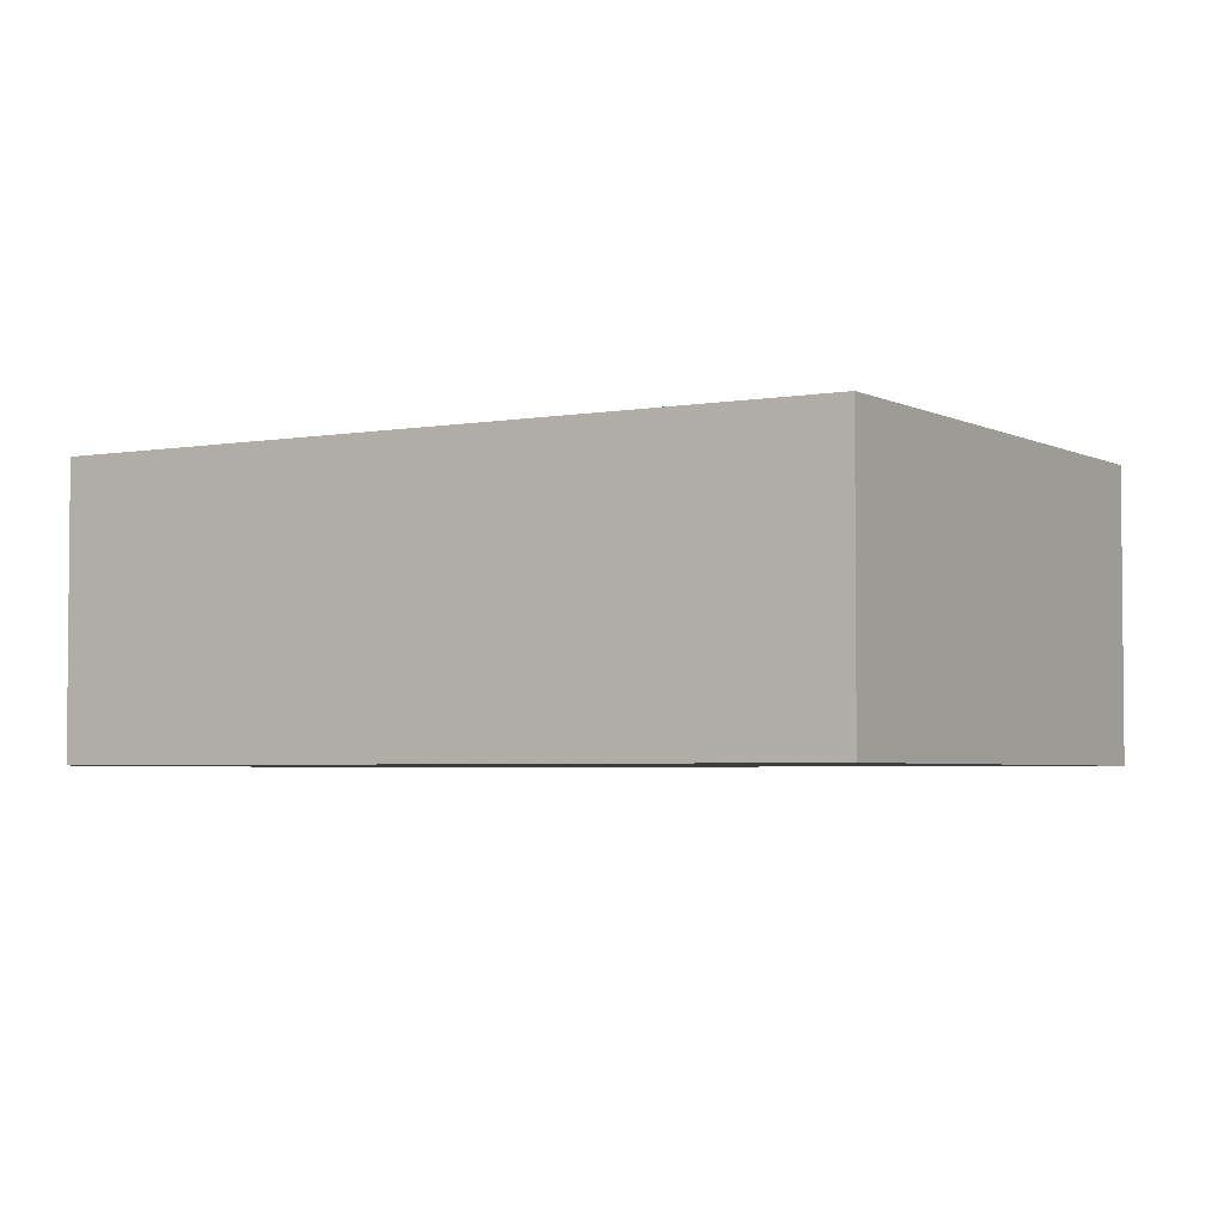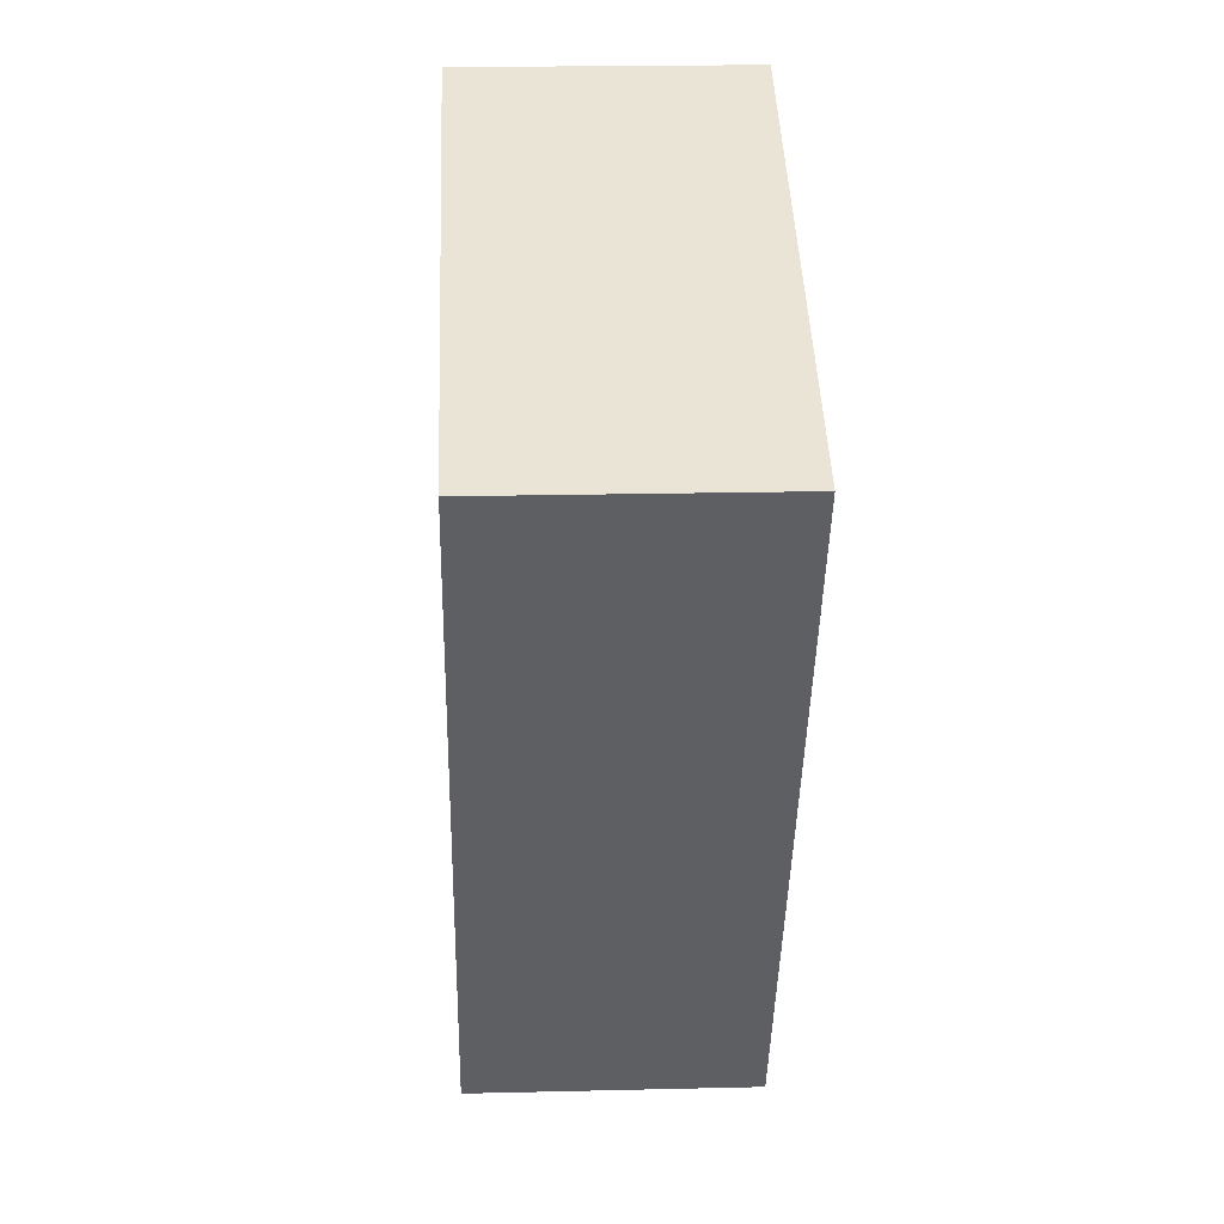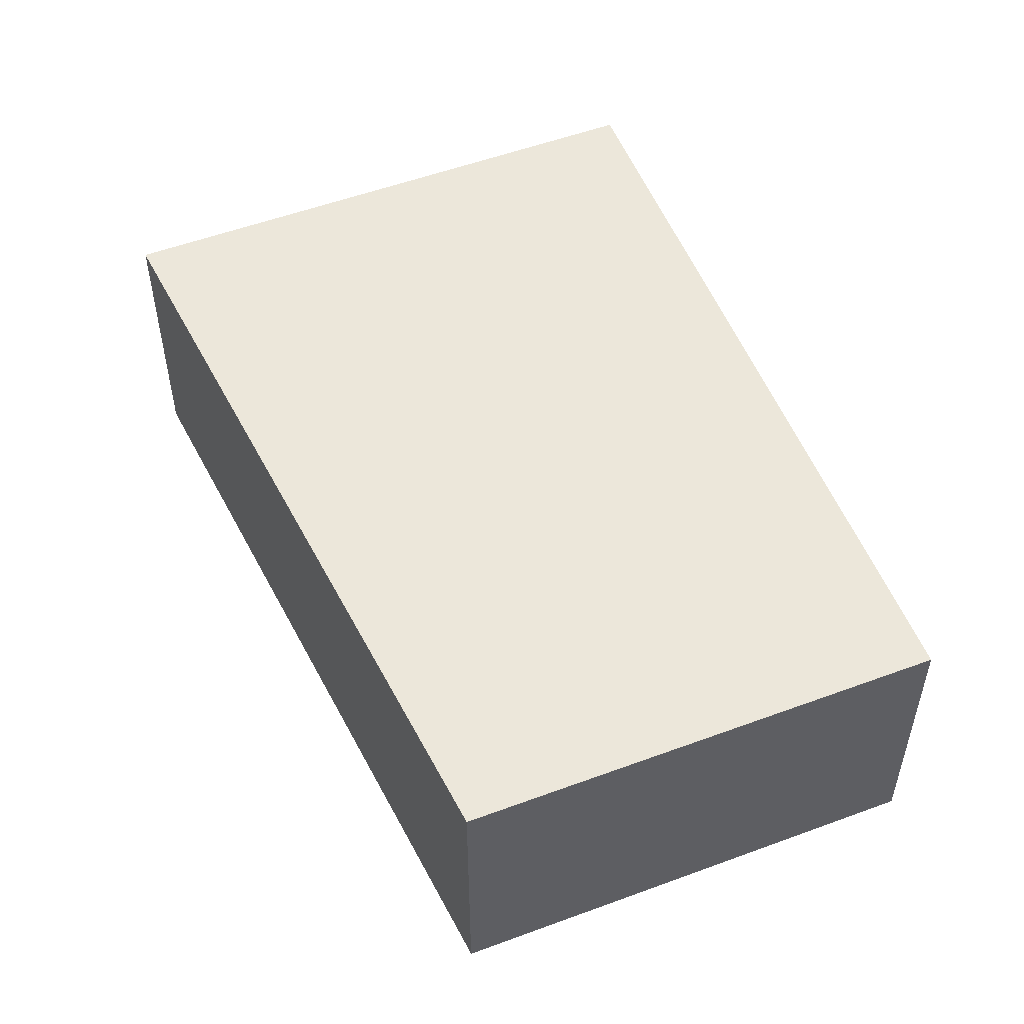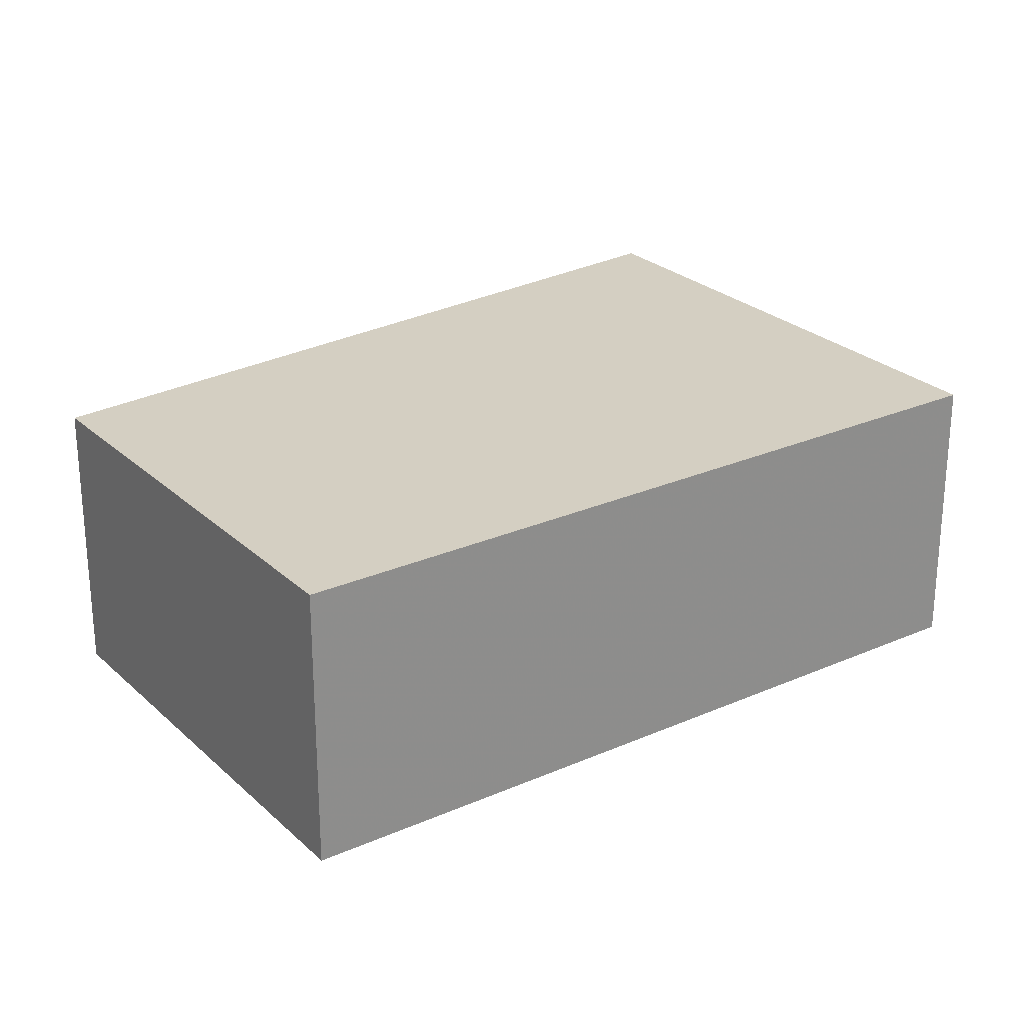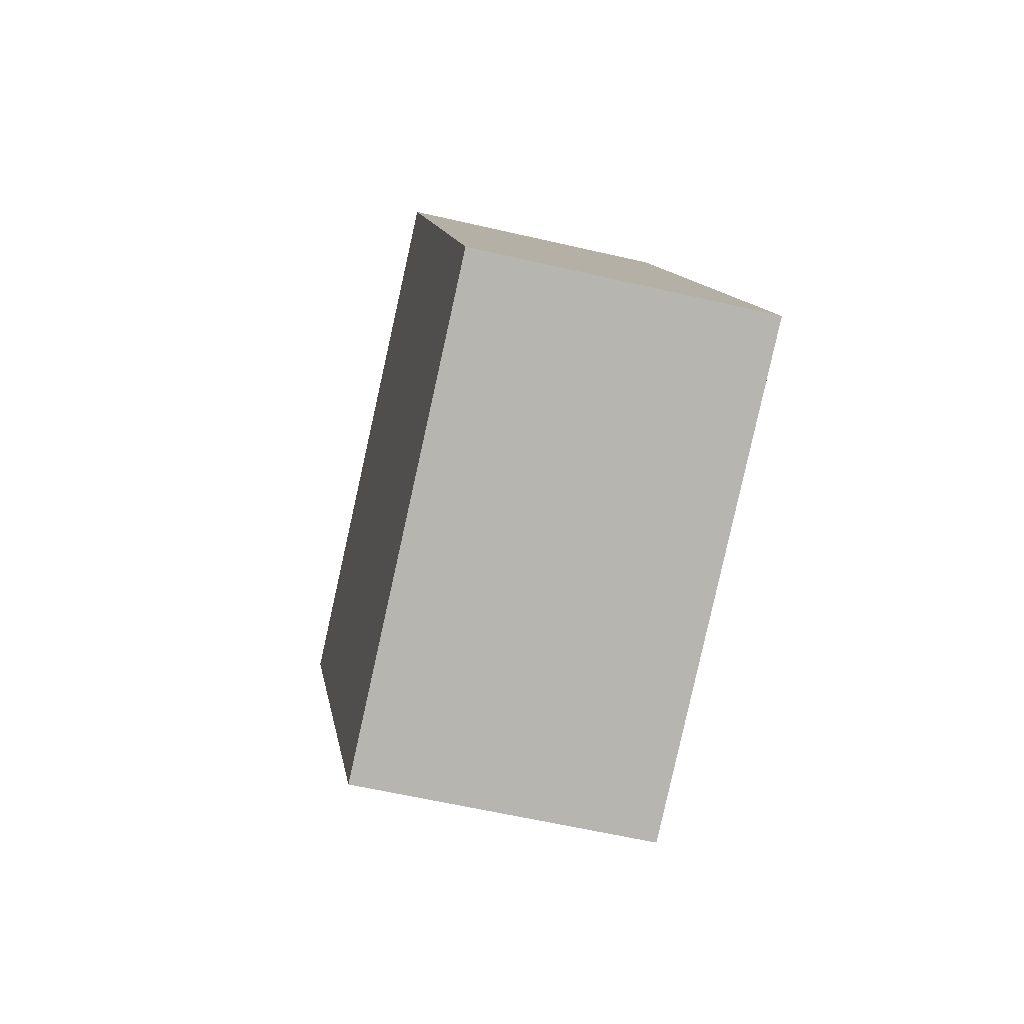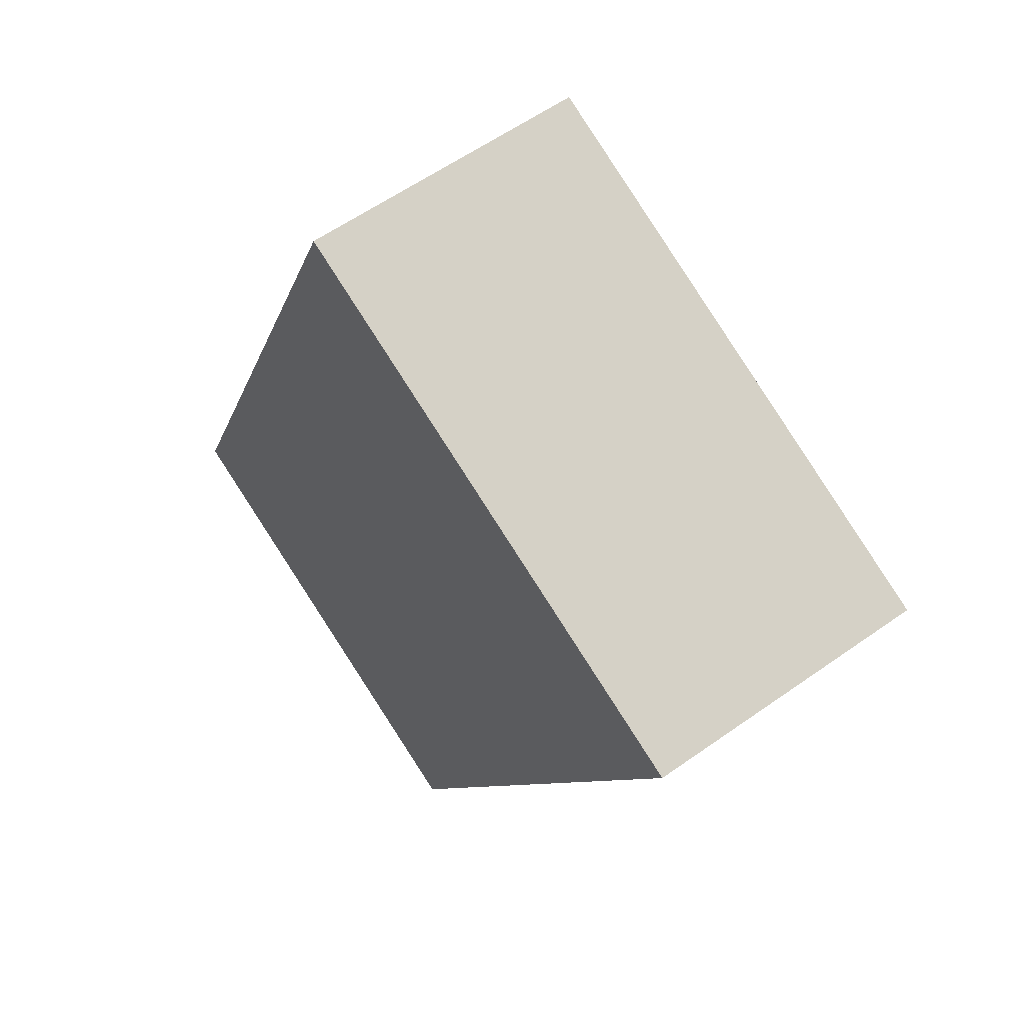
<metadata>
{"format":"obj","ext":"obj","renderer":"f3d","projection":"perspective","resolution":1024,"background":"white","views":[{"elev":-3.6,"azim":-35.7,"up":"+Y"},{"elev":20.3,"azim":87.5,"up":"+Z"},{"elev":53.7,"azim":-178.7,"up":"+Y"},{"elev":25.7,"azim":-102.2,"up":"+Y"},{"elev":-58.2,"azim":-103.6,"up":"+Z"},{"elev":58.8,"azim":53.8,"up":"+Z"}]}
</metadata>
<code>
v 4.875 -0.117 1.142
v 4.906 -0.117 1.215
v 4.958 -0.117 1.193
v 4.92 -0.117 1.123
v 4.875 -0.1451 1.142
v 4.92 -0.1451 1.123
v 4.958 -0.1451 1.193
v 4.906 -0.1451 1.215
v 4.92 -0.1451 1.123
v 4.875 -0.1451 1.142
v 4.875 -0.117 1.142
v 4.92 -0.117 1.123
v 4.958 -0.1451 1.193
v 4.92 -0.1451 1.123
v 4.92 -0.117 1.123
v 4.958 -0.117 1.193
v 4.906 -0.1451 1.215
v 4.958 -0.1451 1.193
v 4.958 -0.117 1.193
v 4.906 -0.117 1.215
v 4.875 -0.1451 1.142
v 4.906 -0.1451 1.215
v 4.906 -0.117 1.215
v 4.875 -0.117 1.142
f 1 2 3
f 1 3 4
f 5 6 7
f 5 7 8
f 9 10 11
f 9 11 12
f 13 14 15
f 13 15 16
f 17 18 19
f 17 19 20
f 21 22 23
f 21 23 24

</code>
